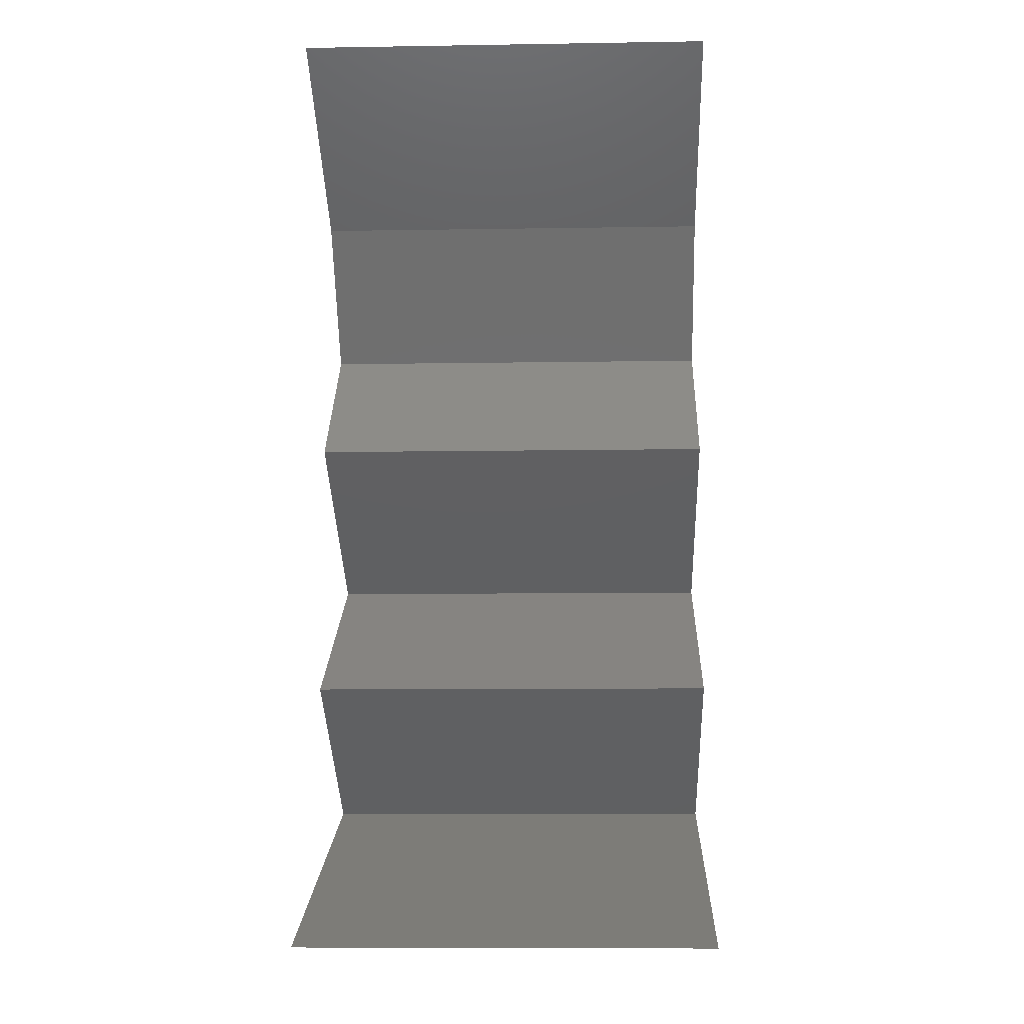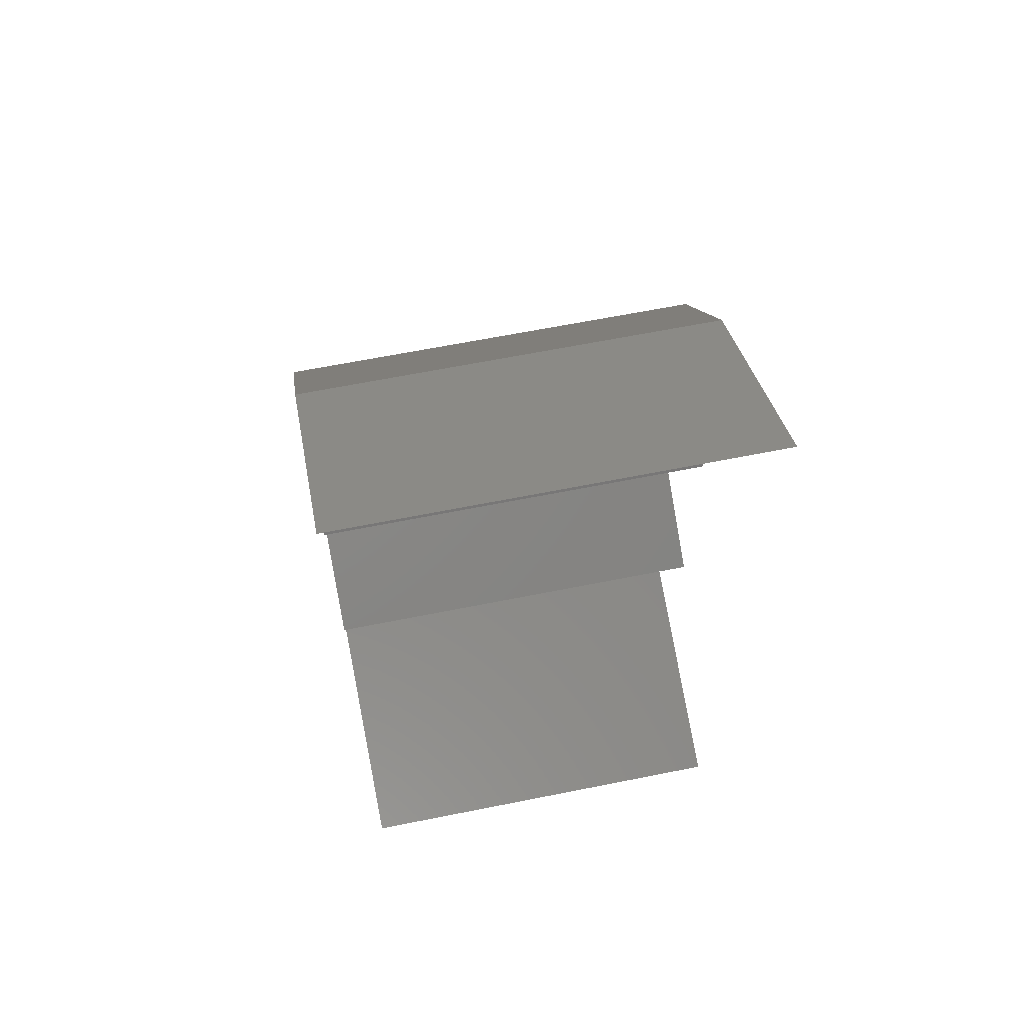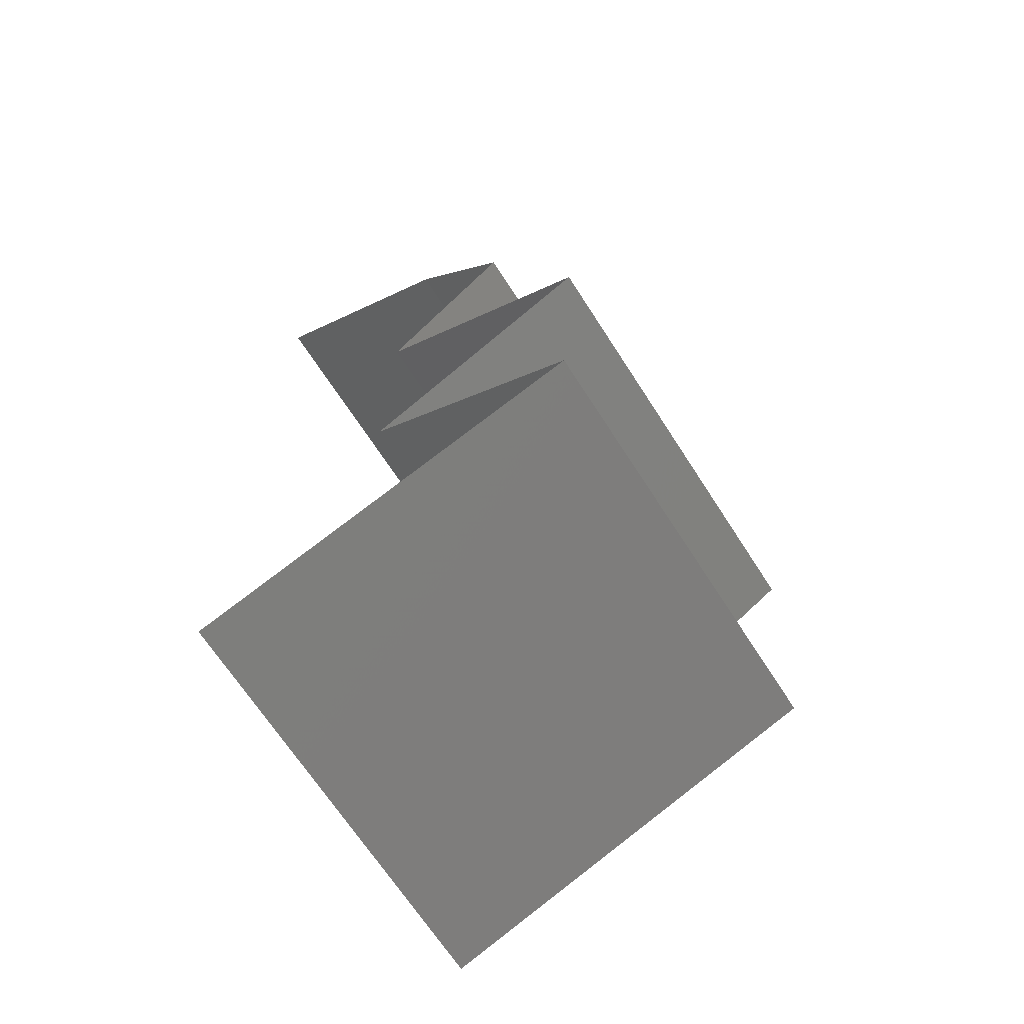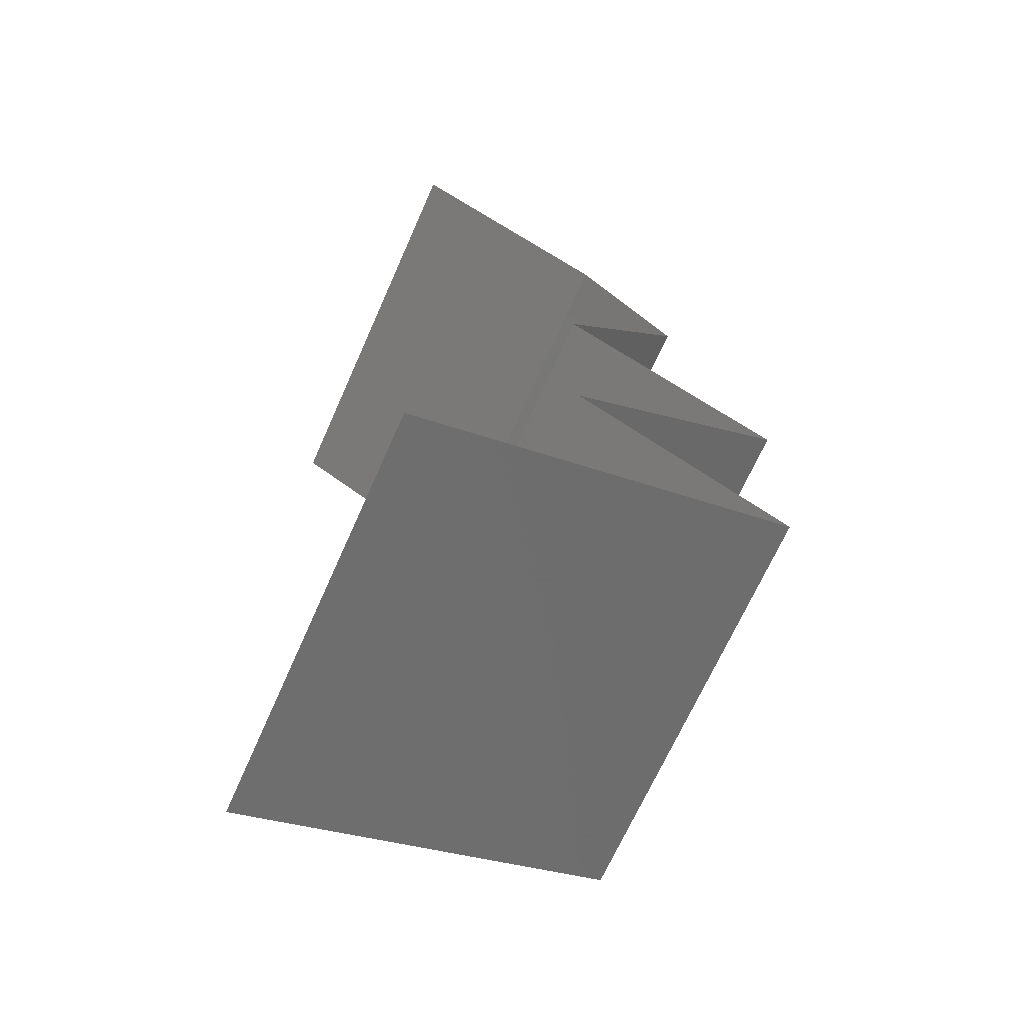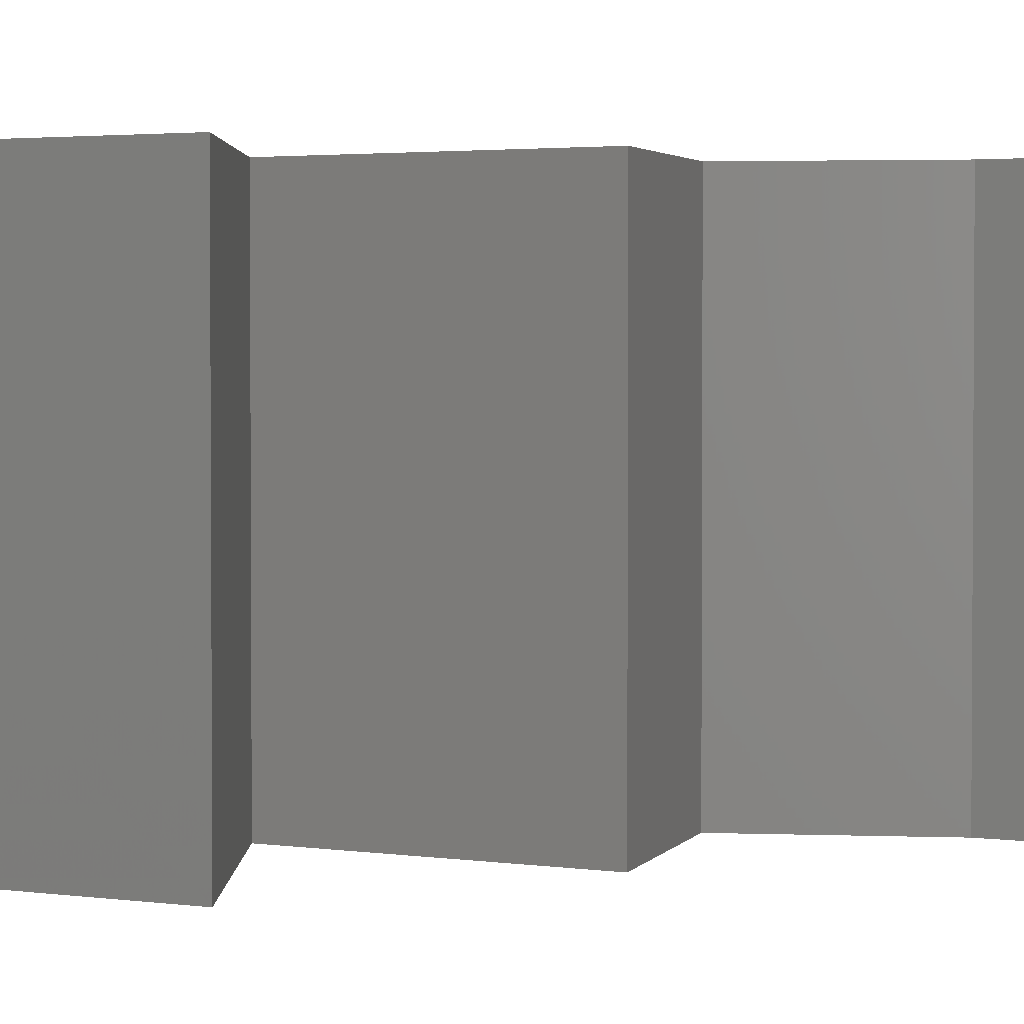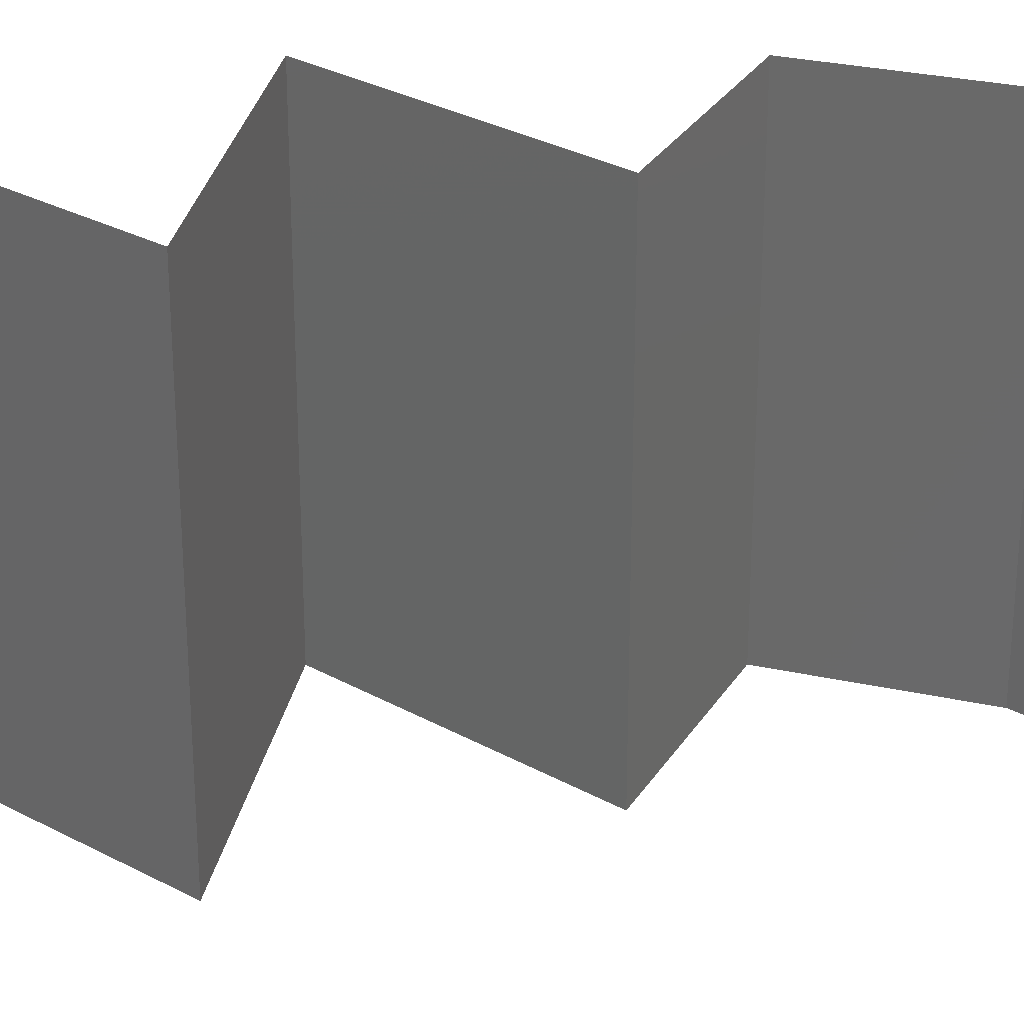
<metadata>
{"format":"stl","ext":"stl","renderer":"f3d","projection":"perspective","resolution":1024,"background":"white","views":[{"elev":-9.5,"azim":92.4,"up":"+Y"},{"elev":64.5,"azim":78.6,"up":"+Y"},{"elev":-68.3,"azim":-147.2,"up":"+Y"},{"elev":-68.8,"azim":156.0,"up":"+Y"},{"elev":2.5,"azim":60.2,"up":"+Z"},{"elev":29.7,"azim":70.2,"up":"+Z"}]}
</metadata>
<code>
# stl→obj: 42 verts, 58 faces
v 0.03656 0.05072 0
v 0.02645 0.04438 0
v 0.0315 0.04755 0.005916
v 0.02645 0.04438 0.02
v 0.03656 0.05072 0.02
v 0.0315 0.04755 0.01398
v 0.03656 0.05072 0.01
v 0.02645 0.04438 0.01
v 0.02156 0.03804 0
v 0.02156 0.03804 0.01
v 0.024 0.04121 0.005
v 0.024 0.04121 0.015
v 0.02156 0.03804 0.02
v 0.02461 0.03487 0.015
v 0.02765 0.0317 0
v 0.02765 0.0317 0.01
v 0.02461 0.03487 0.005
v 0.02765 0.0317 0.02
v 0.01701 0.02536 0.01
v 0.02233 0.02853 0.02
v 0.02233 0.02853 0
v 0.01701 0.02536 0
v 0.01701 0.02536 0.02
v 0.02779 0.01902 0.01
v 0.0224 0.02219 0.02
v 0.0224 0.02219 0
v 0.02779 0.01902 0
v 0.02779 0.01902 0.02
v 0.01768 0.01268 0
v 0.02273 0.01585 0.00602
v 0.01768 0.01268 0.02
v 0.02273 0.01585 0.01408
v 0.01768 0.01268 0.01
v 0.02682 0.00951 0
v 0.02477 0.01022 0.00758
v 0.03596 0.00634 0.01
v 0.03596 0.00634 0.02
v 0.02934 0.008635 0.01297
v 0.02682 0.00951 0.02
v 0.03596 0.00634 0
v 0.03102 0.008052 0.005377
v 0.02312 0.01079 0.01417
f 1 2 3
f 4 5 6
f 6 7 3
f 2 8 3
f 8 6 3
f 5 7 6
f 7 1 3
f 8 4 6
f 9 10 11
f 4 8 12
f 10 13 12
f 8 2 11
f 2 9 11
f 8 10 12
f 13 4 12
f 10 8 11
f 13 10 14
f 15 16 17
f 10 9 17
f 16 18 14
f 16 10 17
f 18 13 14
f 9 15 17
f 10 16 14
f 19 20 16
f 21 19 16
f 21 16 15
f 16 20 18
f 19 21 22
f 20 19 23
f 24 25 19
f 26 24 19
f 26 19 22
f 19 25 23
f 24 26 27
f 25 24 28
f 27 29 30
f 31 28 32
f 24 30 32
f 30 33 32
f 28 24 32
f 29 33 30
f 24 27 30
f 33 31 32
f 29 34 35
f 33 29 35
f 36 37 38
f 37 39 38
f 40 36 41
f 31 33 42
f 34 40 41
f 39 31 42
f 36 38 41
f 42 33 35
f 38 35 41
f 35 34 41
f 42 35 38
f 39 42 38

</code>
